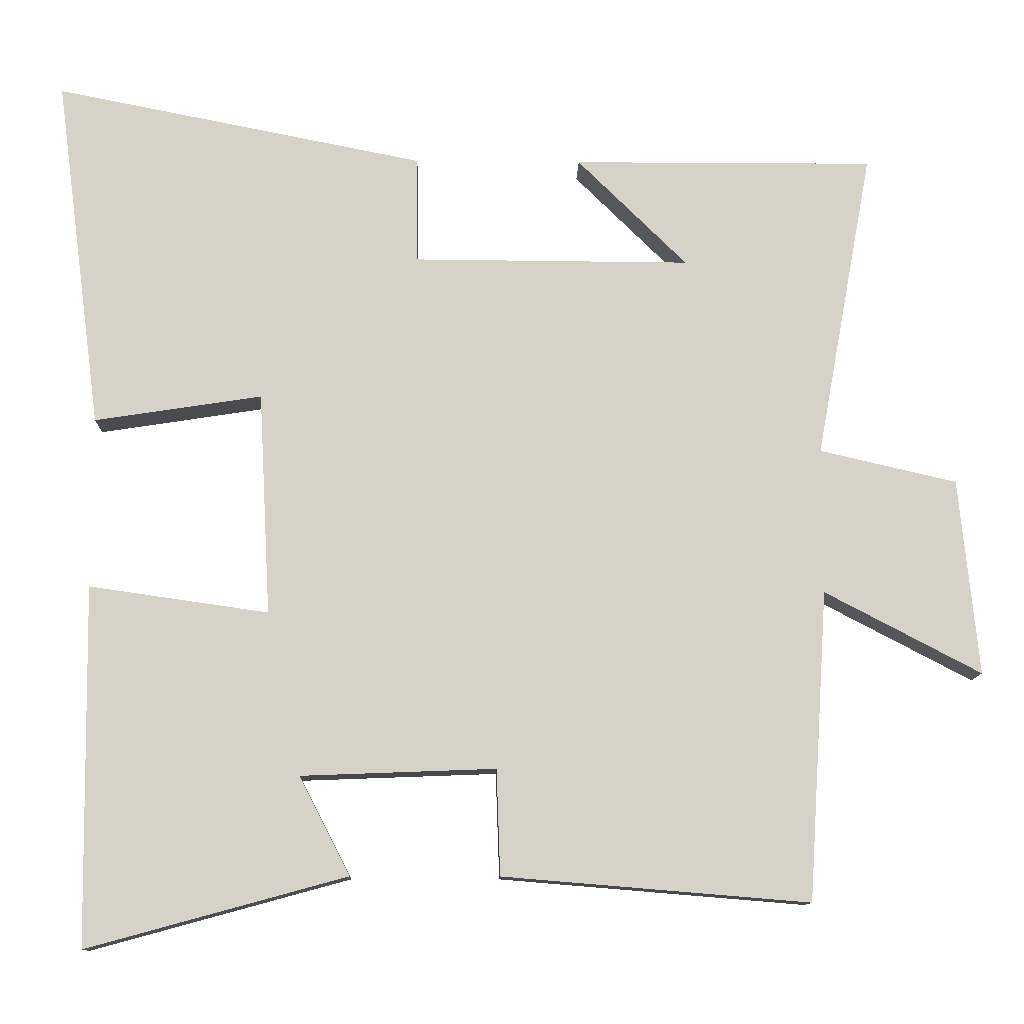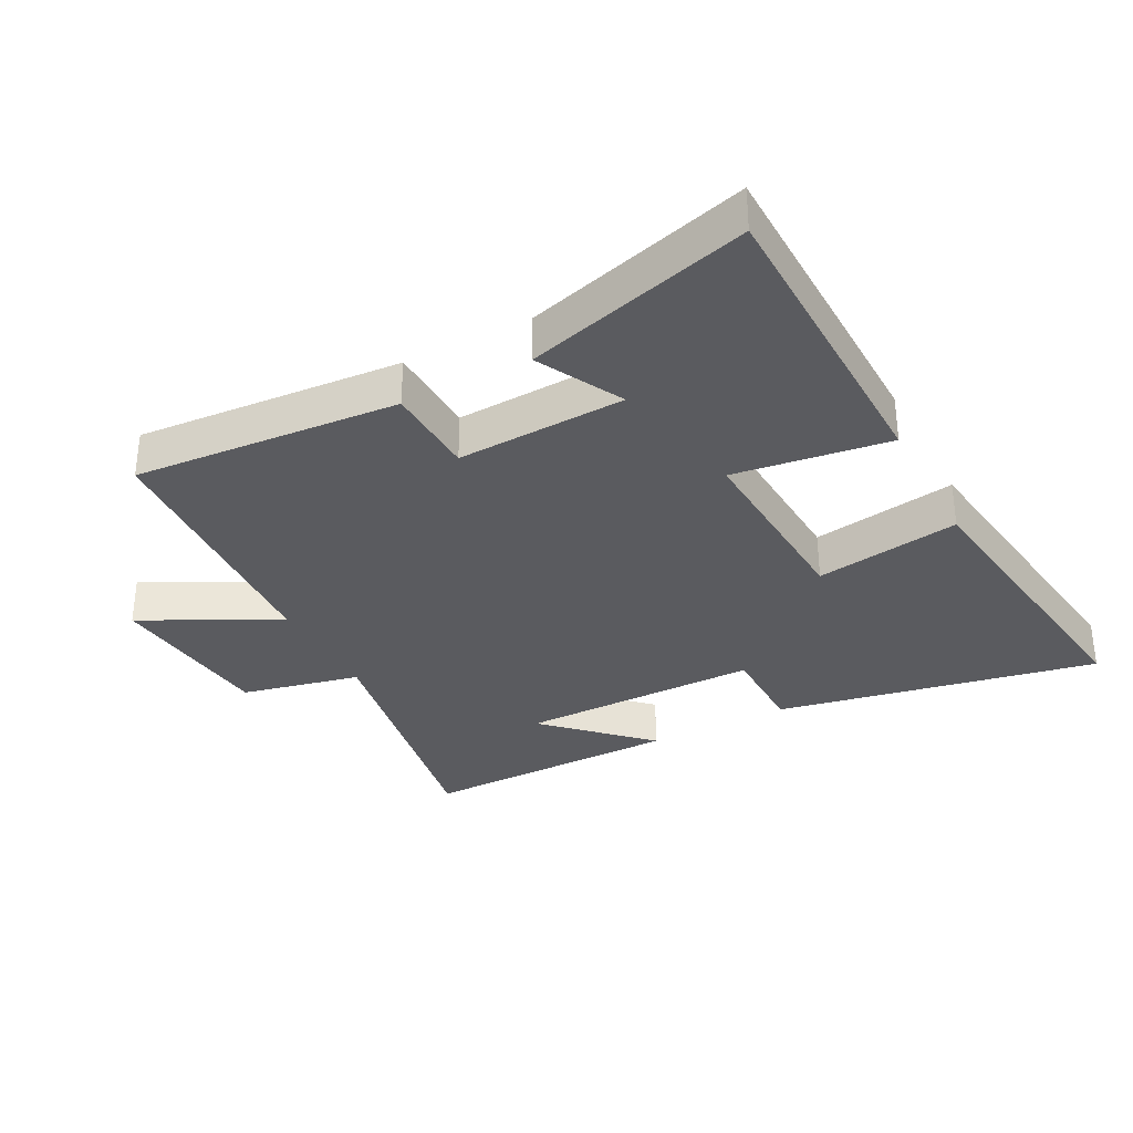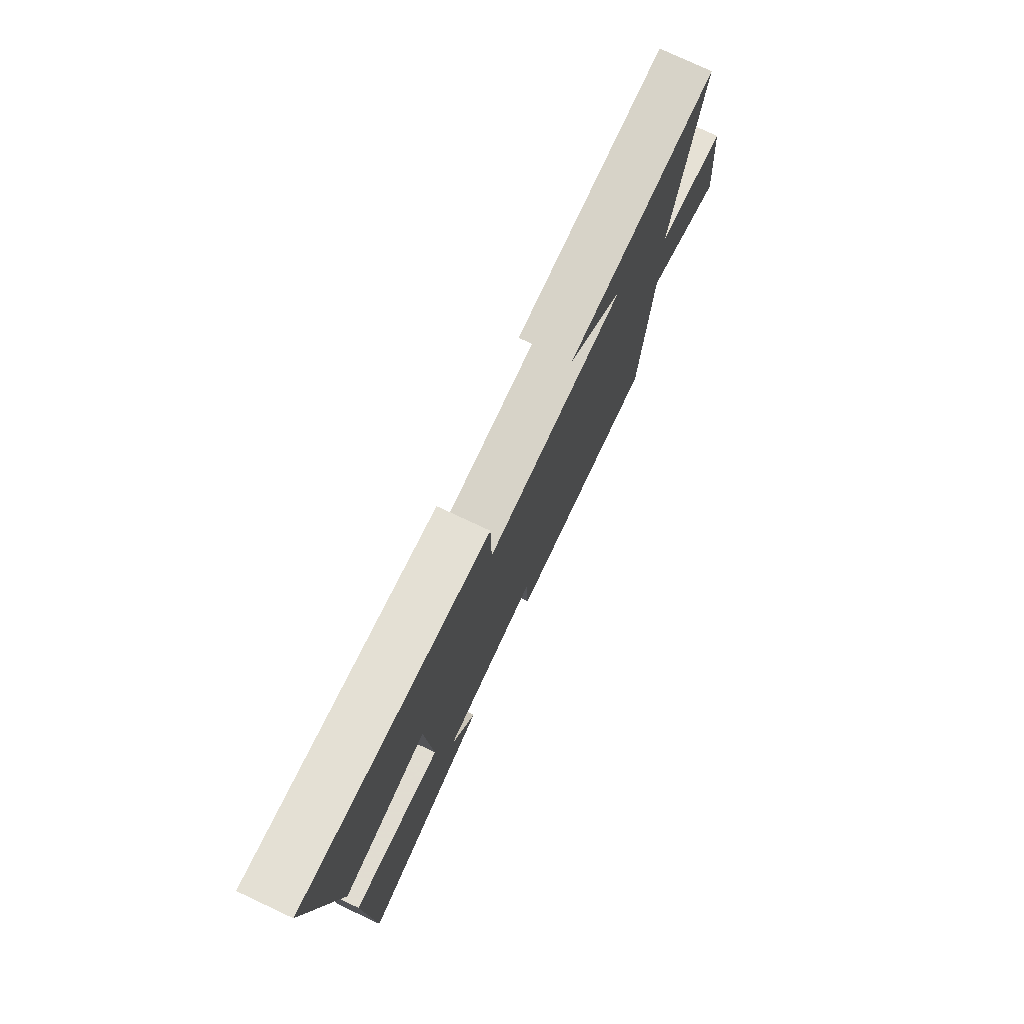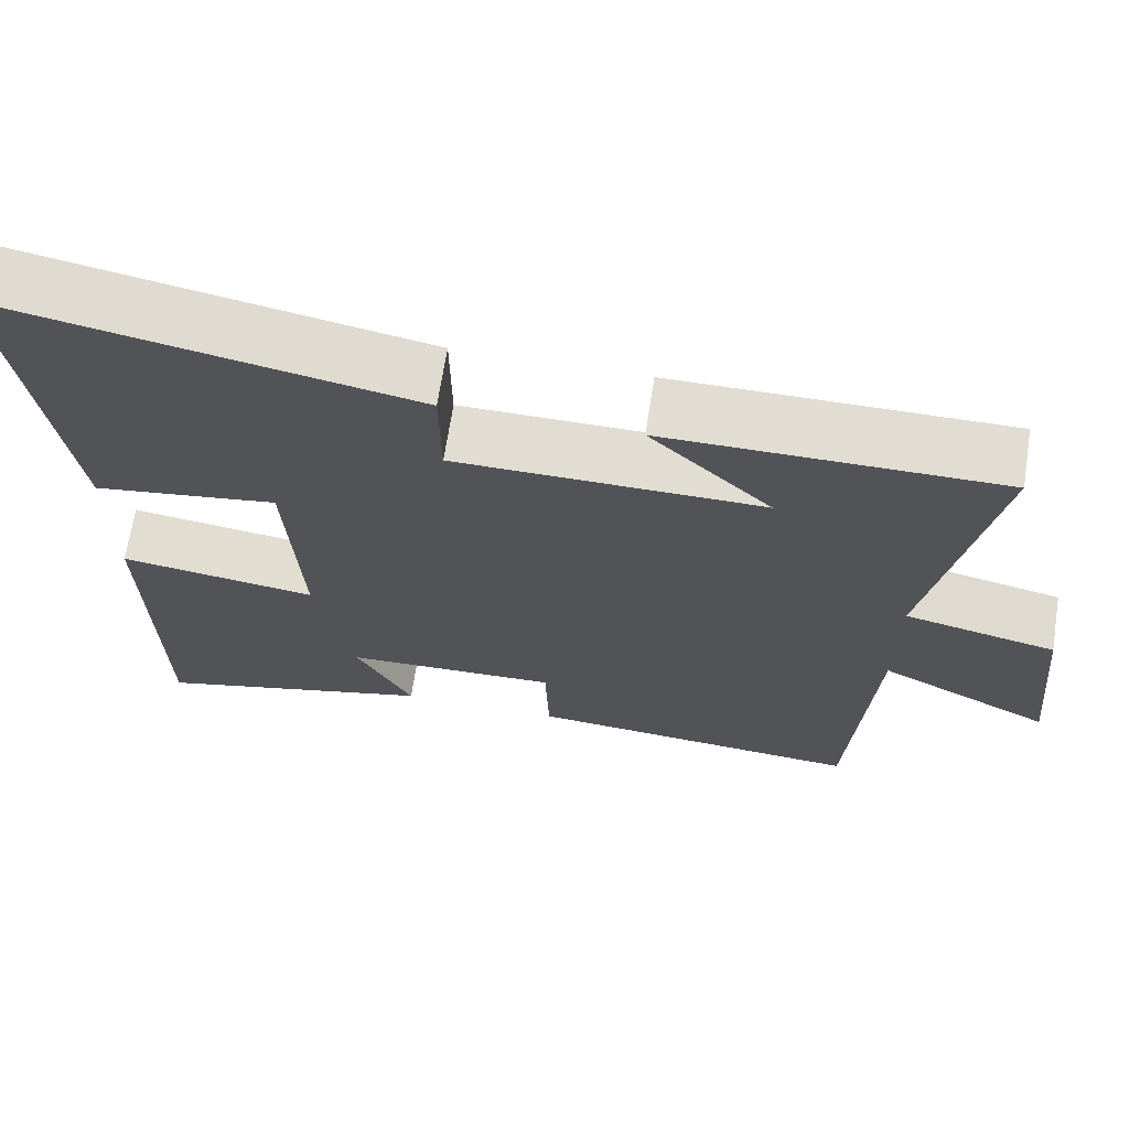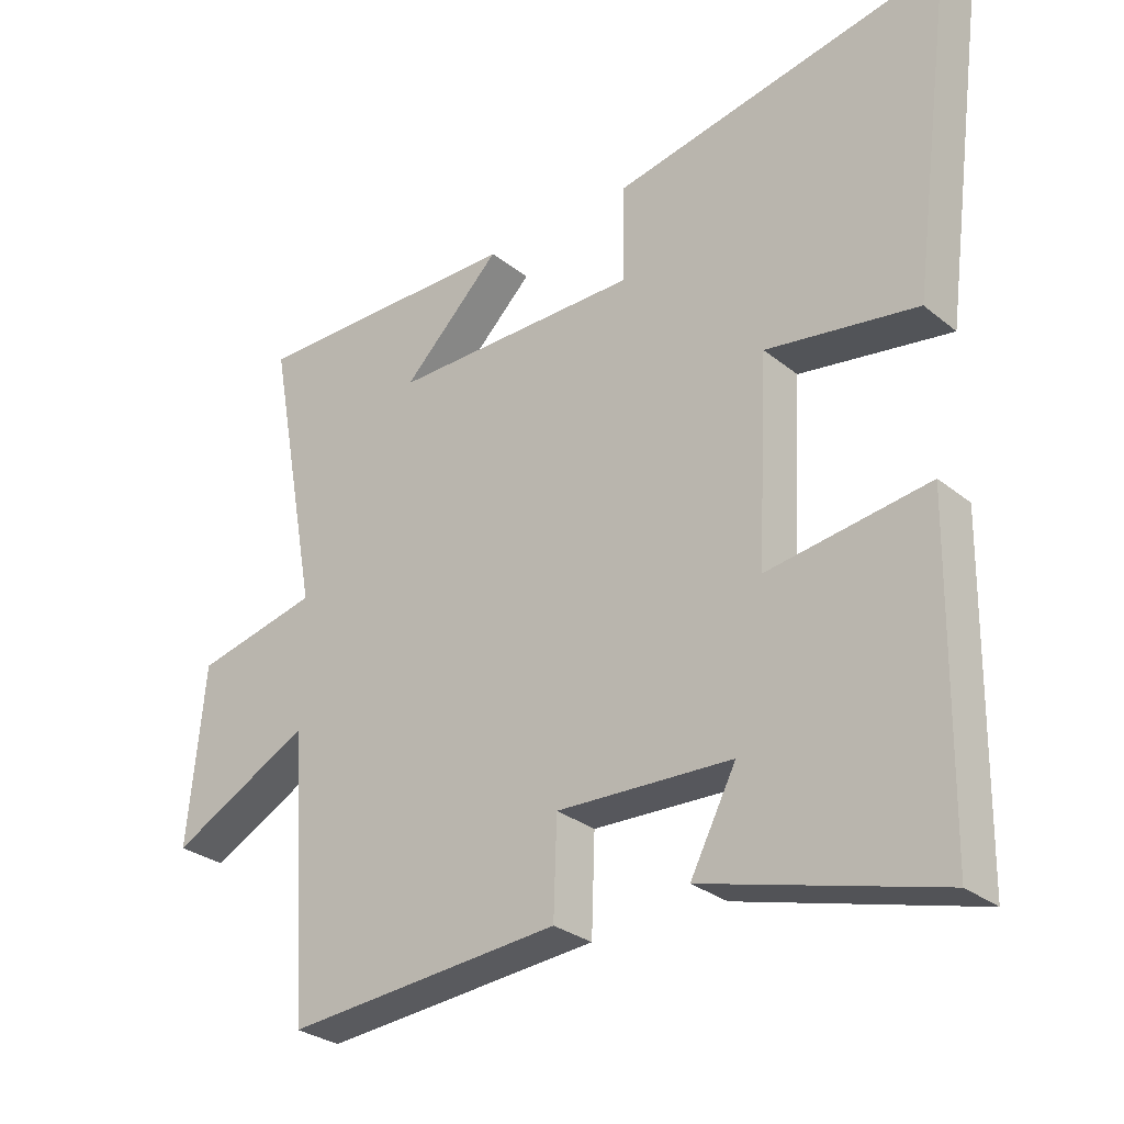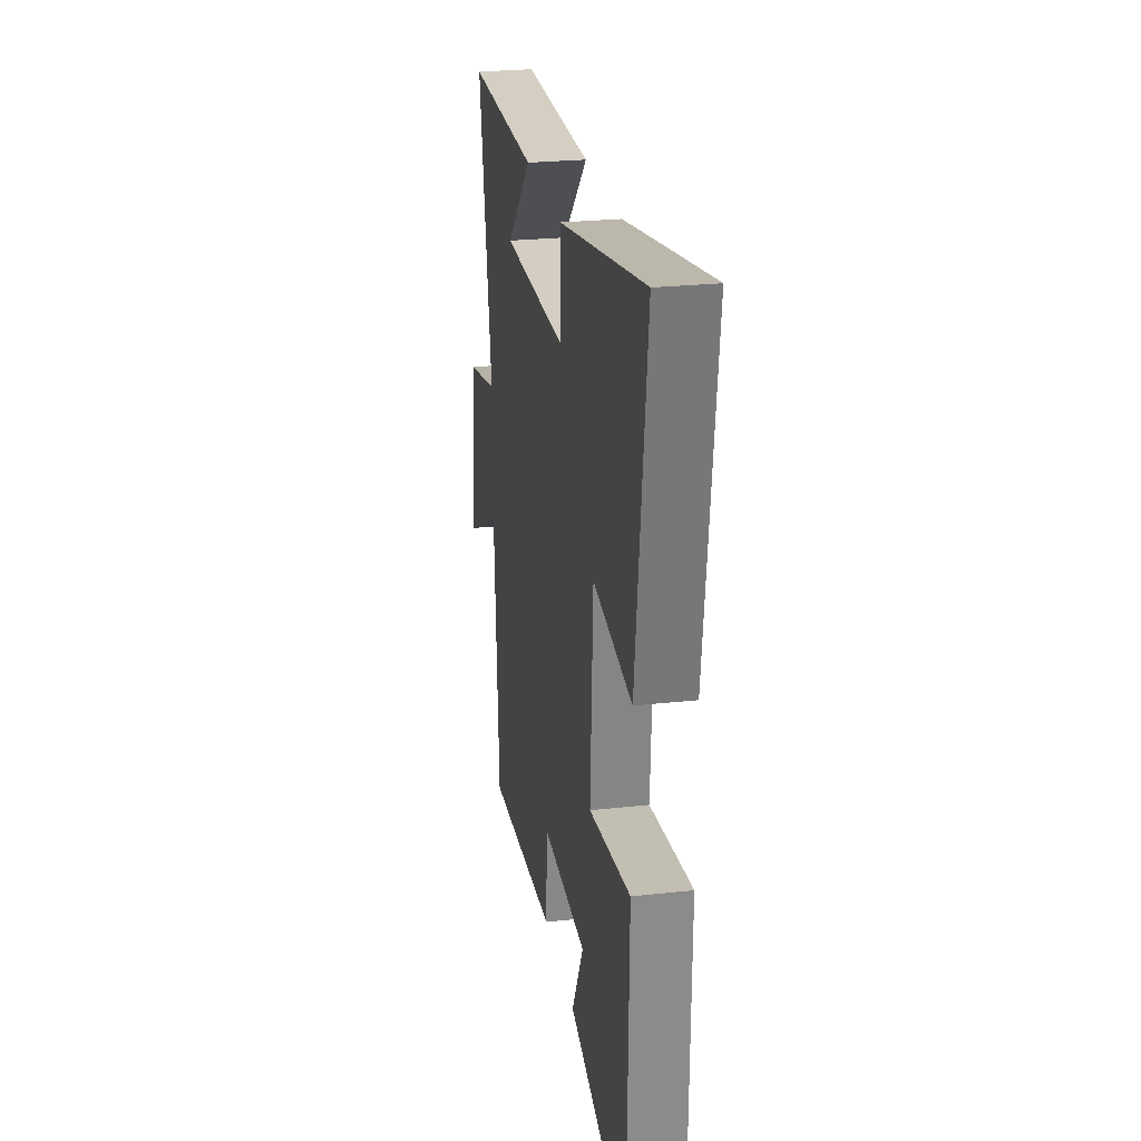
<metadata>
{"format":"obj","ext":"obj","renderer":"f3d","projection":"perspective","resolution":1024,"background":"white","views":[{"elev":-11.7,"azim":-1.3,"up":"+Z"},{"elev":-33.2,"azim":-152.0,"up":"+Y"},{"elev":77.1,"azim":-64.9,"up":"+Z"},{"elev":68.2,"azim":8.8,"up":"+Z"},{"elev":-28.9,"azim":-139.9,"up":"+Z"},{"elev":25.6,"azim":-99.9,"up":"+Z"}]}
</metadata>
<code>
v -0.493 0.07 -0.596
v -0.5 0.07 -0.111
v -0.257 0.07 -0.146
v -0.273 0.07 0.156
v -0.5 0.07 0.121
v -0.563 0.07 0.6
v -0.06 0.07 0.5
v -0.059 0.07 0.355
v 0.317 0.07 0.353
v 0.168 0.07 0.5
v 0.577 0.07 0.501
v 0.5 0.07 0.083
v 0.686 0.07 0.04
v 0.712 0.07 -0.226
v 0.5 0.07 -0.115
v 0.473 0.07 -0.534
v 0.058 0.07 -0.5
v 0.053 0.07 -0.357
v -0.211 0.07 -0.367
v -0.142 0.07 -0.5
v -0.493 0 -0.596
v -0.5 0 -0.111
v -0.257 0 -0.146
v -0.273 0 0.156
v -0.5 0 0.121
v -0.563 0 0.6
v -0.06 0 0.5
v -0.059 0 0.355
v 0.317 0 0.353
v 0.168 0 0.5
v 0.577 0 0.501
v 0.5 0 0.083
v 0.686 0 0.04
v 0.712 0 -0.226
v 0.5 0 -0.115
v 0.473 0 -0.534
v 0.058 0 -0.5
v 0.053 0 -0.357
v -0.211 0 -0.367
v -0.142 0 -0.5
f 19 20 1 2
f 18 19 2 3
f 15 16 17 18
f 15 18 3 4
f 12 13 14 15
f 12 15 4
f 9 10 11
f 9 11 12
f 8 9 12 4
f 6 7 8
f 4 5 6 8
f 22 21 40 39
f 23 22 39 38
f 38 37 36 35
f 24 23 38 35
f 35 34 33 32
f 24 35 32
f 31 30 29
f 32 31 29
f 24 32 29 28
f 28 27 26
f 28 26 25 24
f 1 21 22 2
f 2 22 23 3
f 3 23 24 4
f 4 24 25 5
f 5 25 26 6
f 6 26 27 7
f 7 27 28 8
f 8 28 29 9
f 9 29 30 10
f 10 30 31 11
f 11 31 32 12
f 12 32 33 13
f 13 33 34 14
f 14 34 35 15
f 15 35 36 16
f 16 36 37 17
f 17 37 38 18
f 18 38 39 19
f 19 39 40 20
f 20 40 21 1

</code>
